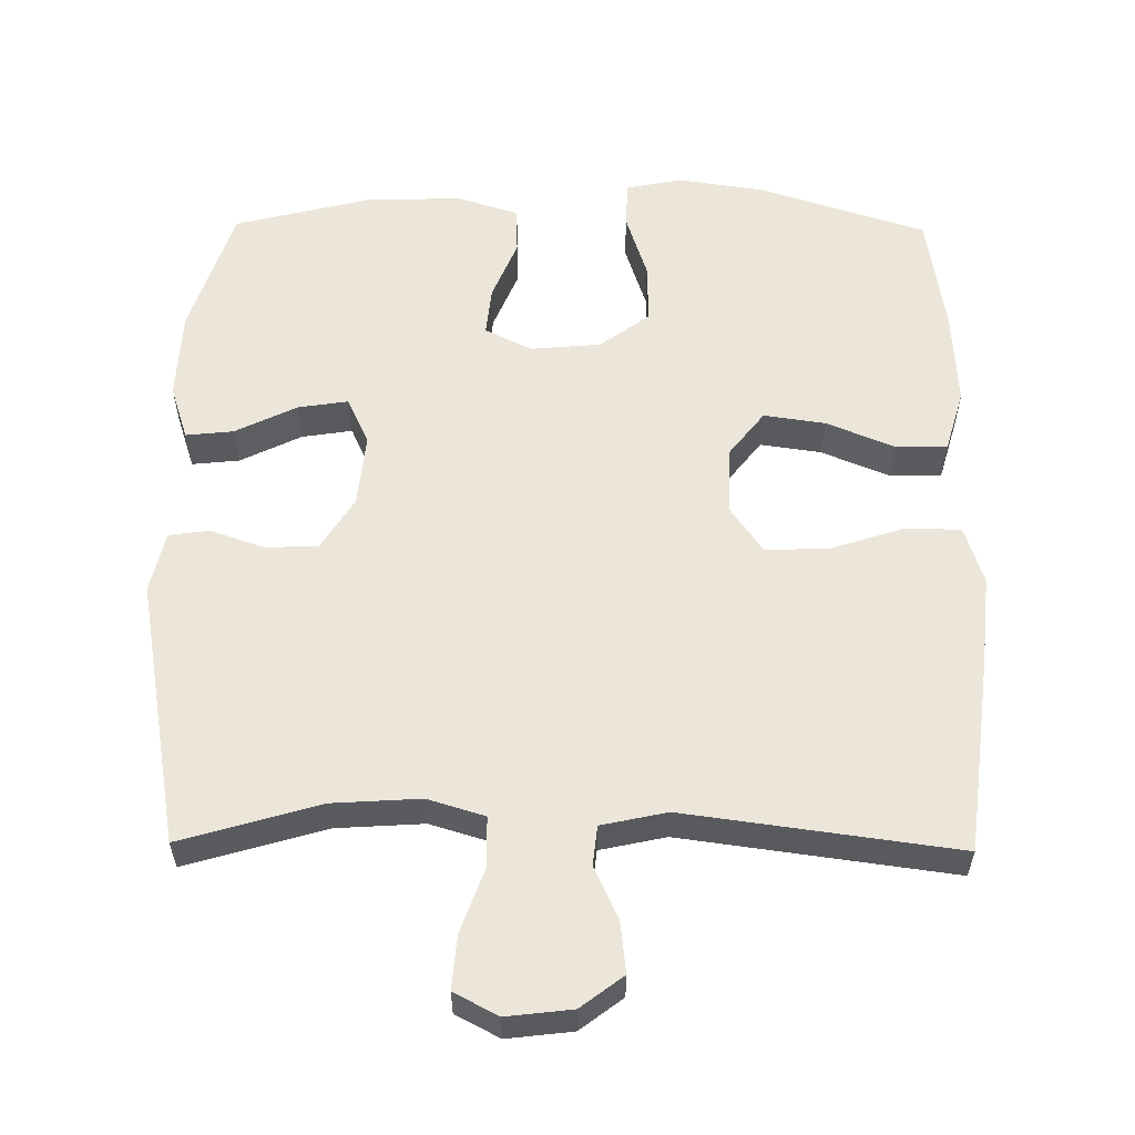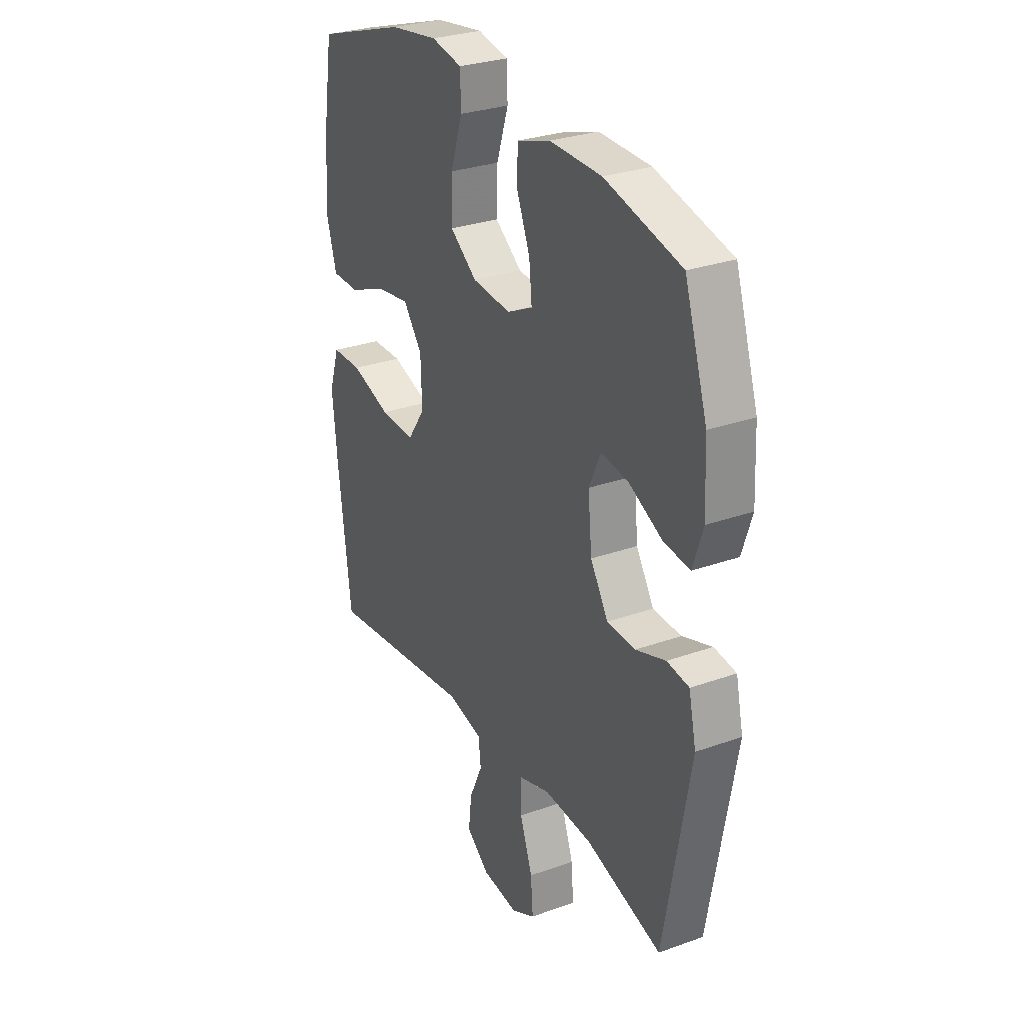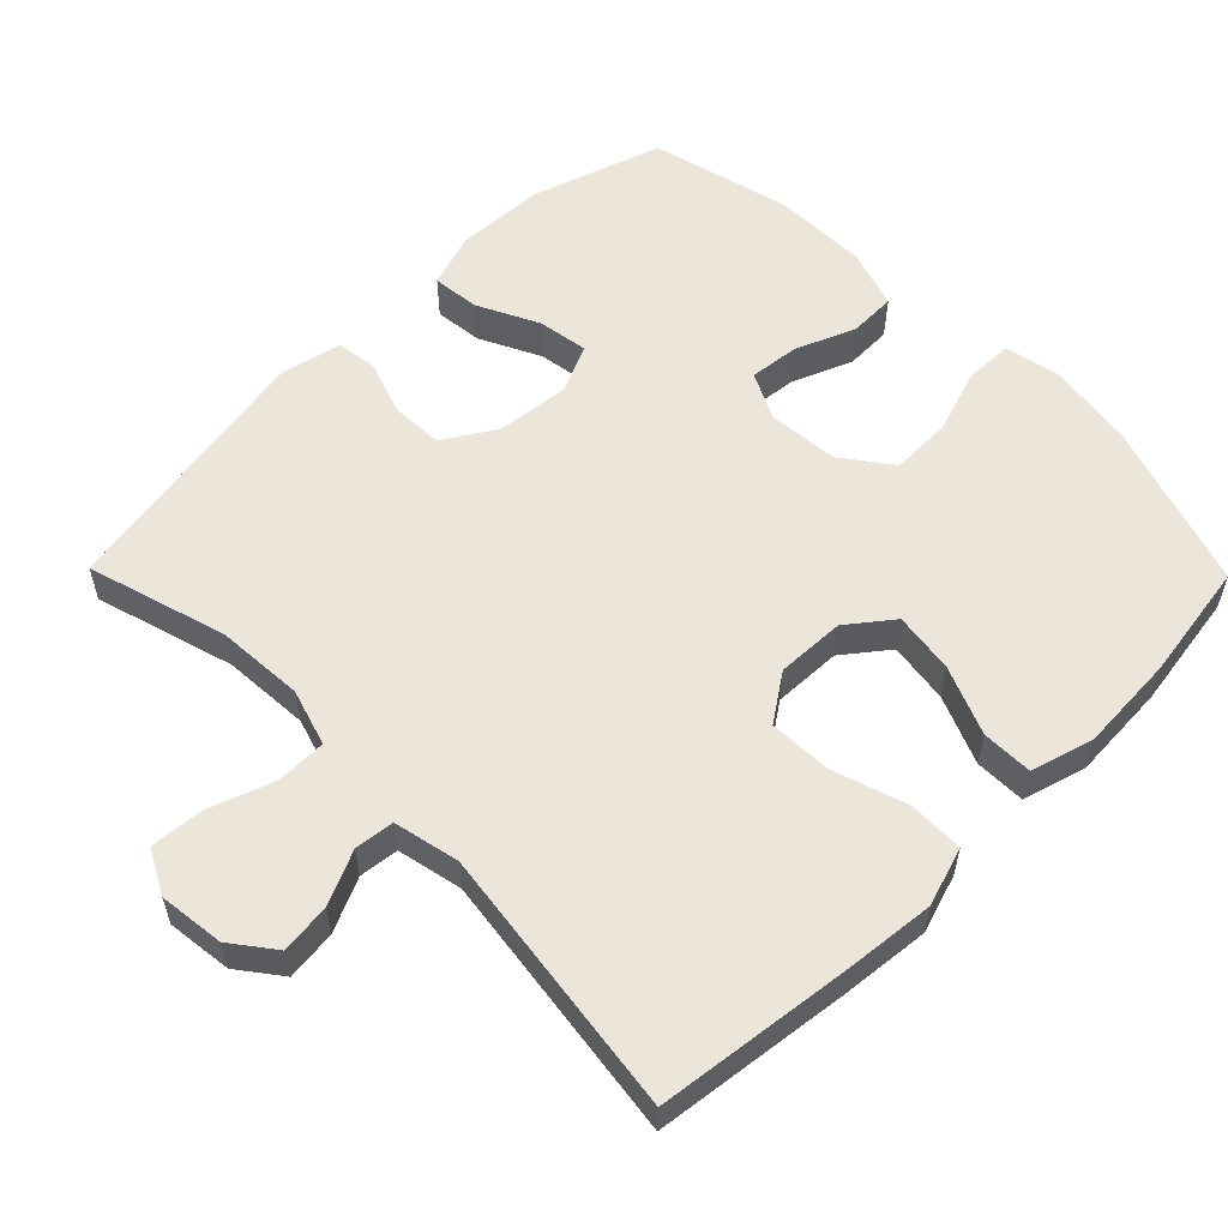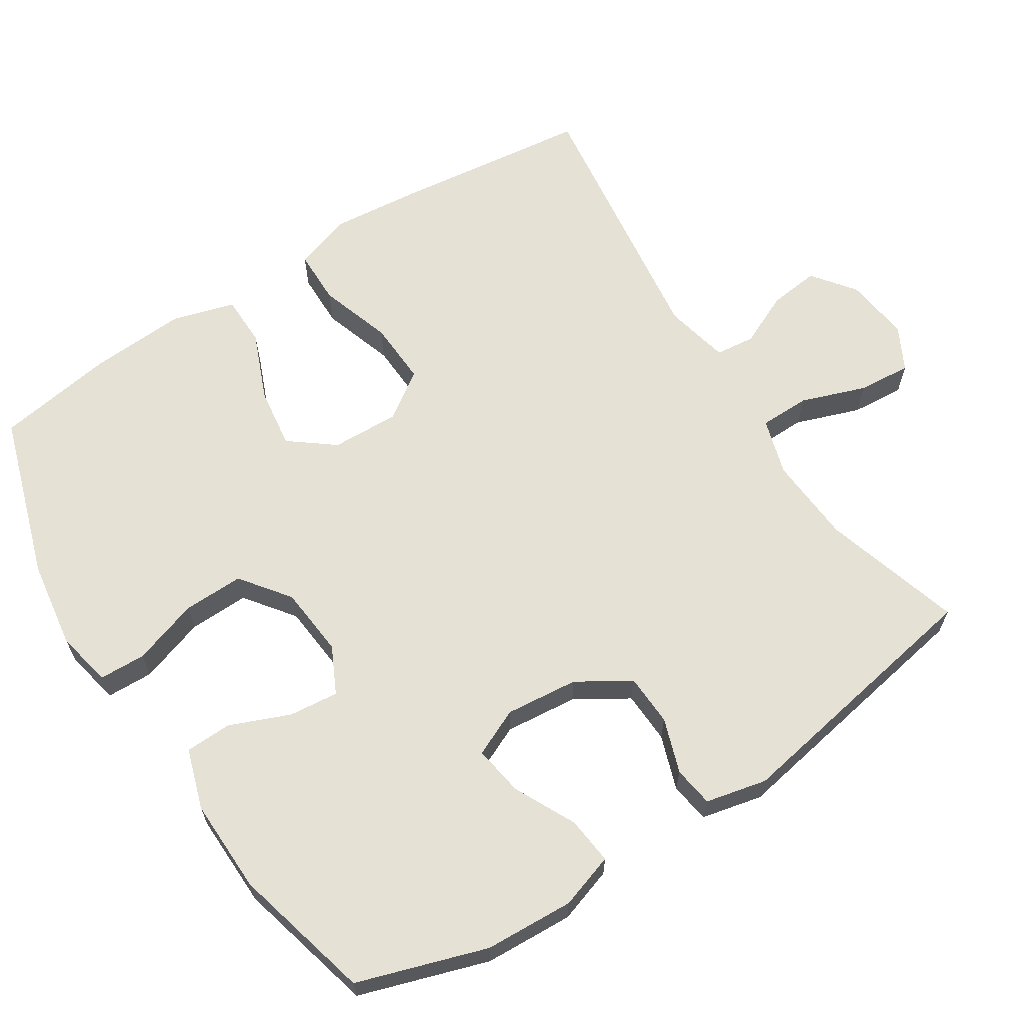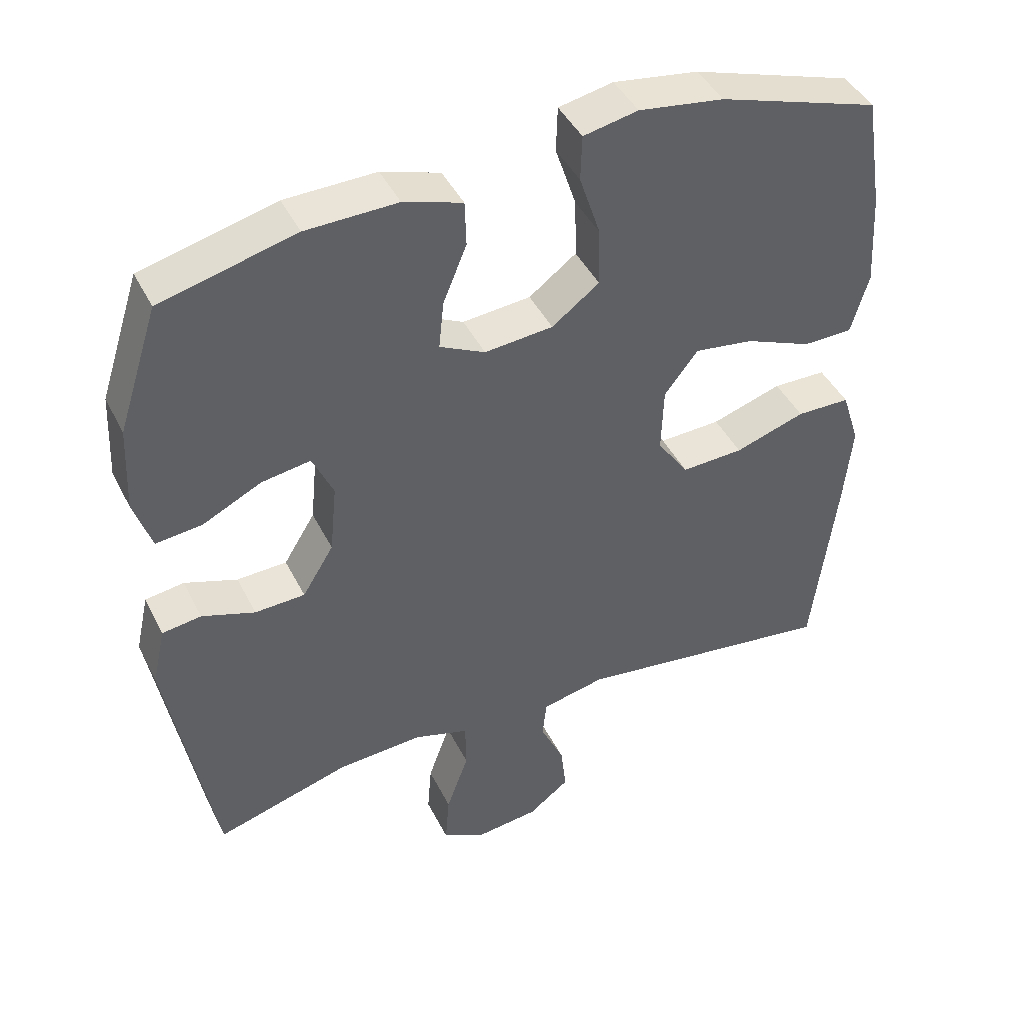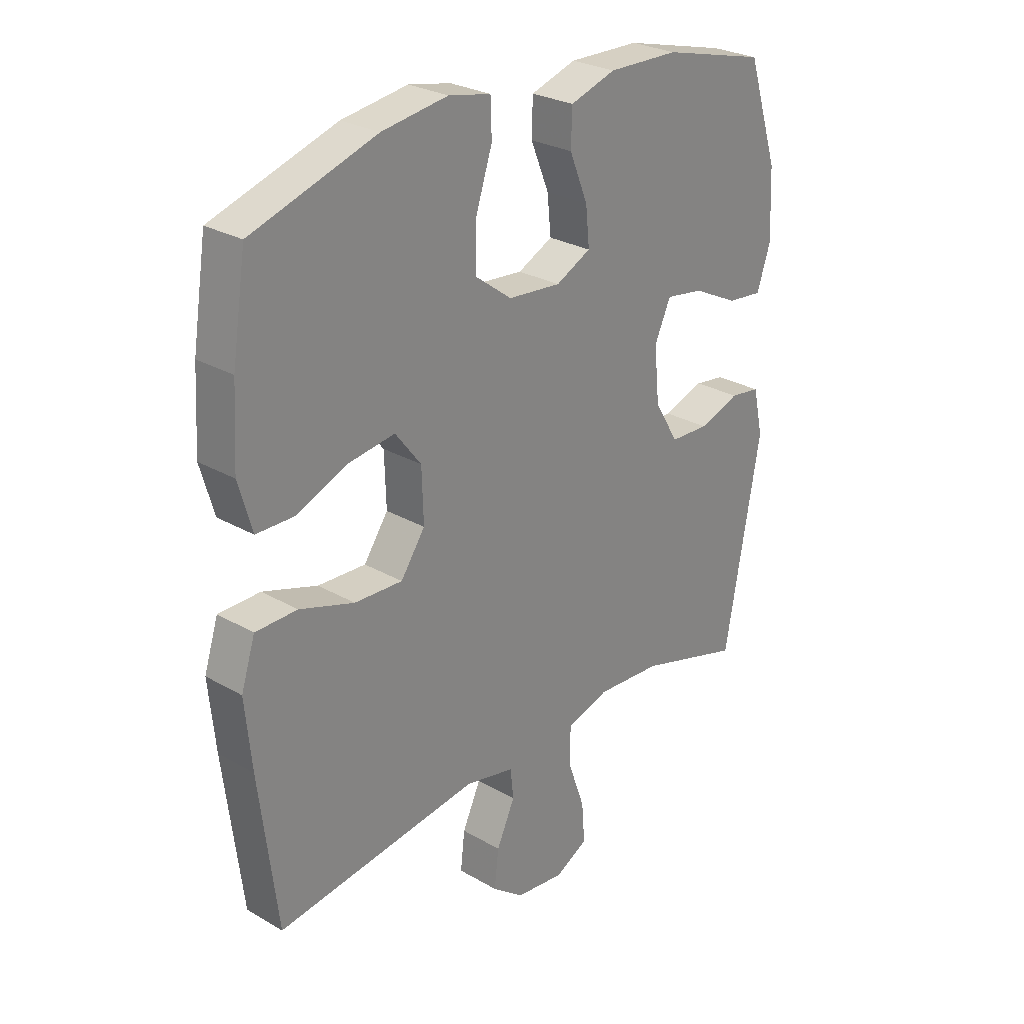
<metadata>
{"format":"obj","ext":"obj","renderer":"f3d","projection":"perspective","resolution":1024,"background":"white","views":[{"elev":57.5,"azim":-179.3,"up":"+Y"},{"elev":29.1,"azim":62.0,"up":"+Z"},{"elev":57.1,"azim":-134.5,"up":"+Y"},{"elev":64.1,"azim":57.3,"up":"+Y"},{"elev":43.6,"azim":154.8,"up":"+Z"},{"elev":27.3,"azim":-48.3,"up":"+Z"}]}
</metadata>
<code>
v 0.5 0.07 -0.5
v 0.307 0.07 -0.443
v 0.185 0.07 -0.435
v 0.106 0.07 -0.459
v 0.105 0.07 -0.529
v 0.137 0.07 -0.619
v 0.143 0.07 -0.693
v 0.082 0.07 -0.725
v -0.009 0.07 -0.714
v -0.068 0.07 -0.669
v -0.06 0.07 -0.599
v -0.026 0.07 -0.525
v -0.032 0.07 -0.47
v -0.123 0.07 -0.45
v -0.5 0.07 -0.5
v -0.533 0.07 -0.227
v -0.545 0.07 -0.103
v -0.519 0.07 -0.022
v -0.442 0.07 -0.021
v -0.341 0.07 -0.054
v -0.252 0.07 -0.058
v -0.207 0.07 0.007
v -0.21 0.07 0.102
v -0.258 0.07 0.164
v -0.343 0.07 0.152
v -0.438 0.07 0.113
v -0.509 0.07 0.114
v -0.534 0.07 0.201
v -0.526 0.07 0.336
v -0.5 0.07 0.5
v -0.27 0.07 0.574
v -0.148 0.07 0.592
v -0.07 0.07 0.576
v -0.068 0.07 0.511
v -0.098 0.07 0.42
v -0.1 0.07 0.336
v -0.032 0.07 0.285
v 0.066 0.07 0.276
v 0.131 0.07 0.308
v 0.124 0.07 0.377
v 0.09 0.07 0.46
v 0.092 0.07 0.525
v 0.176 0.07 0.552
v 0.307 0.07 0.549
v 0.5 0.07 0.5
v 0.558 0.07 0.321
v 0.564 0.07 0.197
v 0.539 0.07 0.121
v 0.473 0.07 0.128
v 0.388 0.07 0.17
v 0.318 0.07 0.181
v 0.288 0.07 0.115
v 0.298 0.07 0.014
v 0.343 0.07 -0.059
v 0.415 0.07 -0.062
v 0.491 0.07 -0.036
v 0.547 0.07 -0.044
v 0.566 0.07 -0.129
v 0.5 0 -0.5
v 0.307 0 -0.443
v 0.185 0 -0.435
v 0.106 0 -0.459
v 0.105 0 -0.529
v 0.137 0 -0.619
v 0.143 0 -0.693
v 0.082 0 -0.725
v -0.009 0 -0.714
v -0.068 0 -0.669
v -0.06 0 -0.599
v -0.026 0 -0.525
v -0.032 0 -0.47
v -0.123 0 -0.45
v -0.5 0 -0.5
v -0.533 0 -0.227
v -0.545 0 -0.103
v -0.519 0 -0.022
v -0.442 0 -0.021
v -0.341 0 -0.054
v -0.252 0 -0.058
v -0.207 0 0.007
v -0.21 0 0.102
v -0.258 0 0.164
v -0.343 0 0.152
v -0.438 0 0.113
v -0.509 0 0.114
v -0.534 0 0.201
v -0.526 0 0.336
v -0.5 0 0.5
v -0.27 0 0.574
v -0.148 0 0.592
v -0.07 0 0.576
v -0.068 0 0.511
v -0.098 0 0.42
v -0.1 0 0.336
v -0.032 0 0.285
v 0.066 0 0.276
v 0.131 0 0.308
v 0.124 0 0.377
v 0.09 0 0.46
v 0.092 0 0.525
v 0.176 0 0.552
v 0.307 0 0.549
v 0.5 0 0.5
v 0.558 0 0.321
v 0.564 0 0.197
v 0.539 0 0.121
v 0.473 0 0.128
v 0.388 0 0.17
v 0.318 0 0.181
v 0.288 0 0.115
v 0.298 0 0.014
v 0.343 0 -0.059
v 0.415 0 -0.062
v 0.491 0 -0.036
v 0.547 0 -0.044
v 0.566 0 -0.129
f 55 56 57 58
f 54 55 58 1
f 53 54 1 2
f 52 53 2 3
f 47 48 49 50
f 47 50 51
f 46 47 51
f 45 46 51
f 44 45 51
f 43 44 51 52
f 40 41 42 43
f 39 40 43 52
f 32 33 34 35
f 32 35 36
f 31 32 36
f 30 31 36
f 29 30 36 37
f 25 26 27 28
f 24 25 28 29
f 17 18 19 20
f 17 20 21
f 14 15 16 17
f 13 14 17 21
f 9 10 11 12
f 7 8 9 12
f 5 6 7 12
f 4 5 12 13
f 38 39 52 3
f 24 29 37
f 23 24 37 38
f 22 23 38 3
f 13 21 22
f 3 4 13 22
f 116 115 114 113
f 59 116 113 112
f 60 59 112 111
f 61 60 111 110
f 108 107 106 105
f 109 108 105
f 109 105 104
f 109 104 103
f 109 103 102
f 110 109 102 101
f 101 100 99 98
f 110 101 98 97
f 93 92 91 90
f 94 93 90
f 94 90 89
f 94 89 88
f 95 94 88 87
f 86 85 84 83
f 87 86 83 82
f 78 77 76 75
f 79 78 75
f 75 74 73 72
f 79 75 72 71
f 70 69 68 67
f 70 67 66 65
f 70 65 64 63
f 71 70 63 62
f 61 110 97 96
f 95 87 82
f 96 95 82 81
f 61 96 81 80
f 80 79 71
f 80 71 62 61
f 1 59 60 2
f 2 60 61 3
f 3 61 62 4
f 4 62 63 5
f 5 63 64 6
f 6 64 65 7
f 7 65 66 8
f 8 66 67 9
f 9 67 68 10
f 10 68 69 11
f 11 69 70 12
f 12 70 71 13
f 13 71 72 14
f 14 72 73 15
f 15 73 74 16
f 16 74 75 17
f 17 75 76 18
f 18 76 77 19
f 19 77 78 20
f 20 78 79 21
f 21 79 80 22
f 22 80 81 23
f 23 81 82 24
f 24 82 83 25
f 25 83 84 26
f 26 84 85 27
f 27 85 86 28
f 28 86 87 29
f 29 87 88 30
f 30 88 89 31
f 31 89 90 32
f 32 90 91 33
f 33 91 92 34
f 34 92 93 35
f 35 93 94 36
f 36 94 95 37
f 37 95 96 38
f 38 96 97 39
f 39 97 98 40
f 40 98 99 41
f 41 99 100 42
f 42 100 101 43
f 43 101 102 44
f 44 102 103 45
f 45 103 104 46
f 46 104 105 47
f 47 105 106 48
f 48 106 107 49
f 49 107 108 50
f 50 108 109 51
f 51 109 110 52
f 52 110 111 53
f 53 111 112 54
f 54 112 113 55
f 55 113 114 56
f 56 114 115 57
f 57 115 116 58
f 58 116 59 1

</code>
